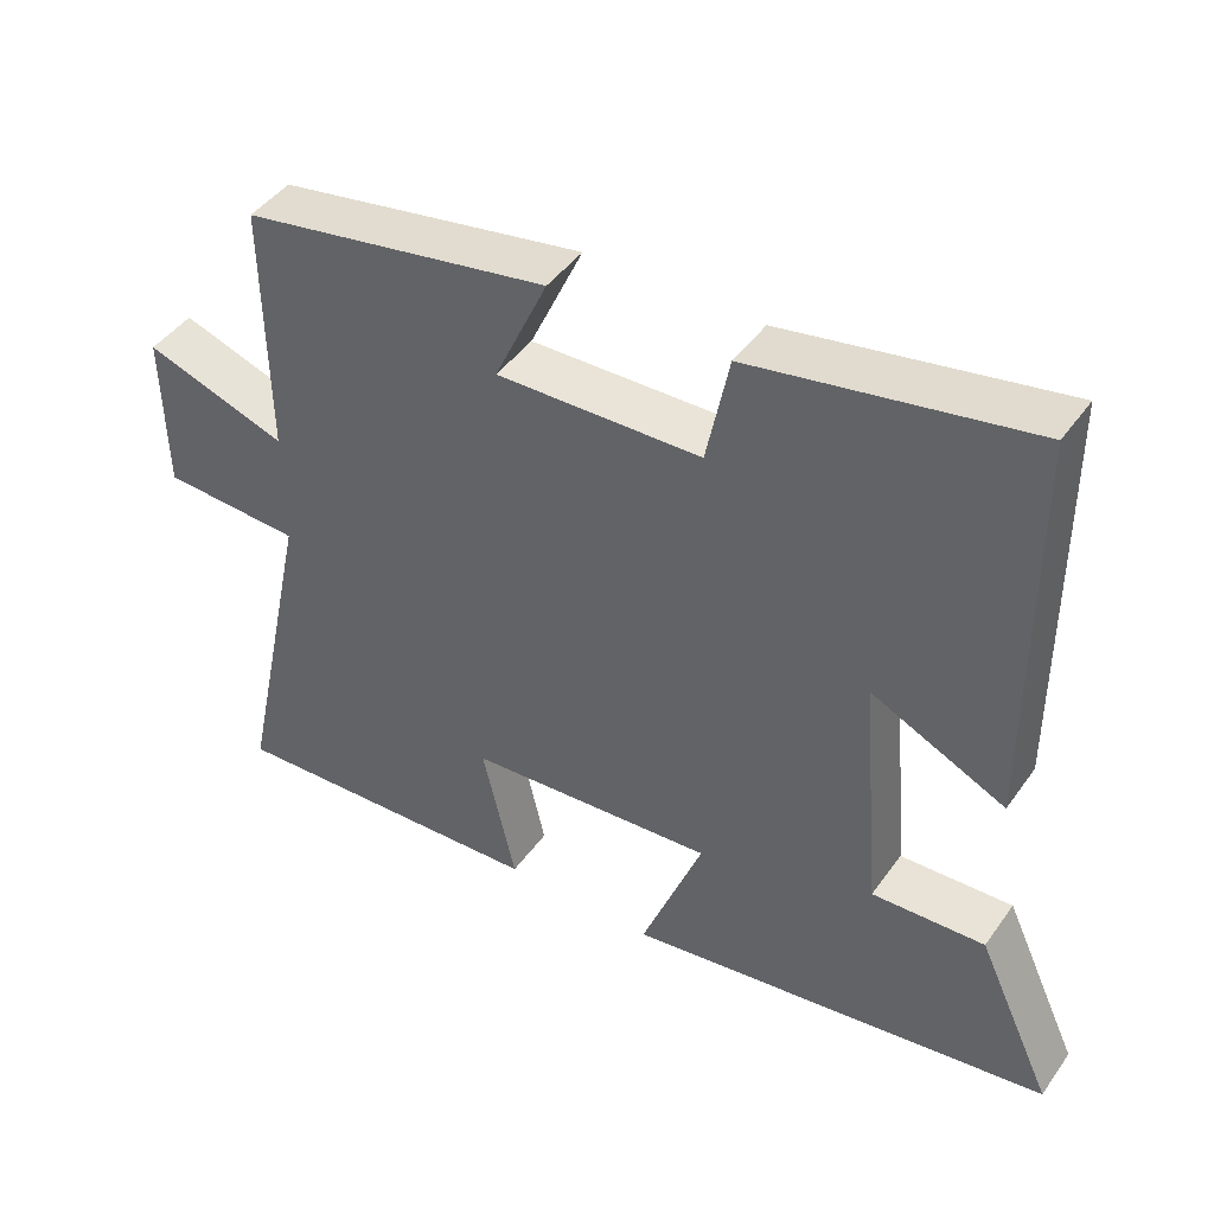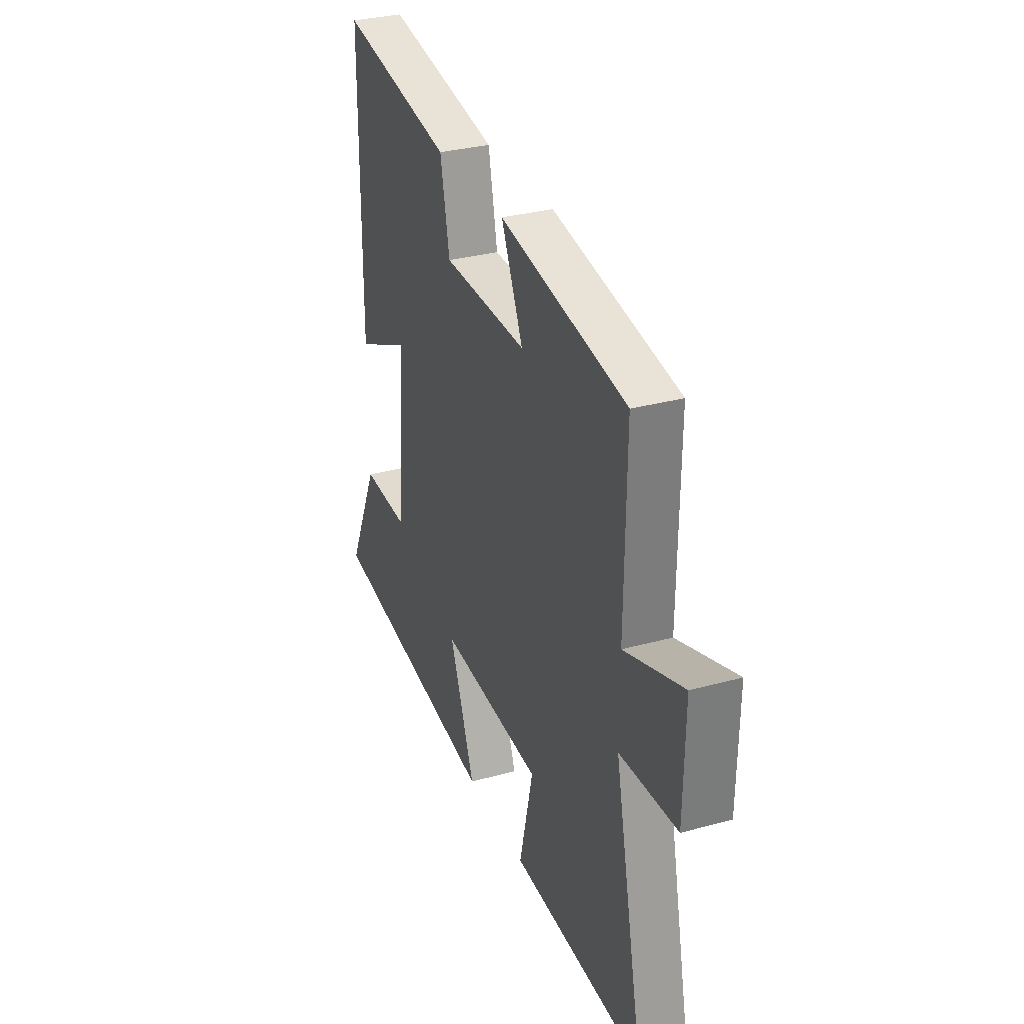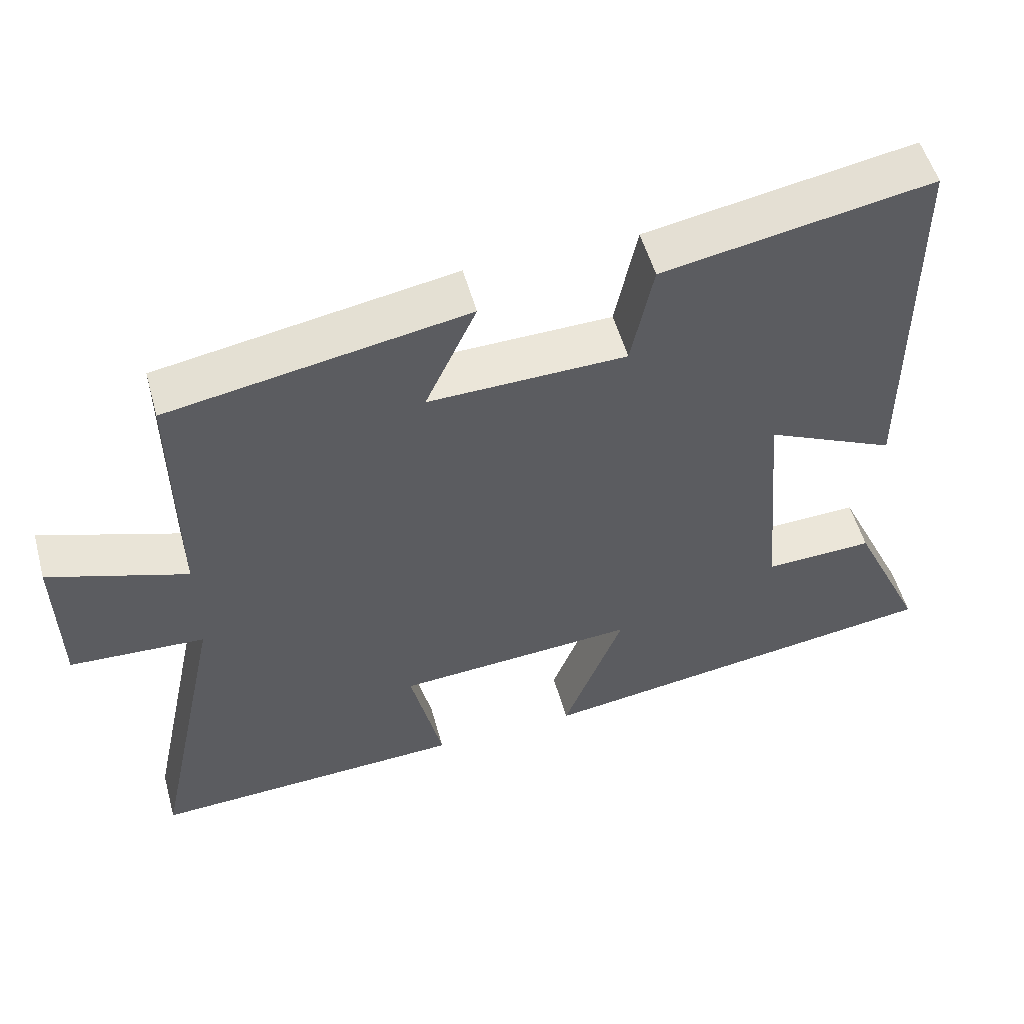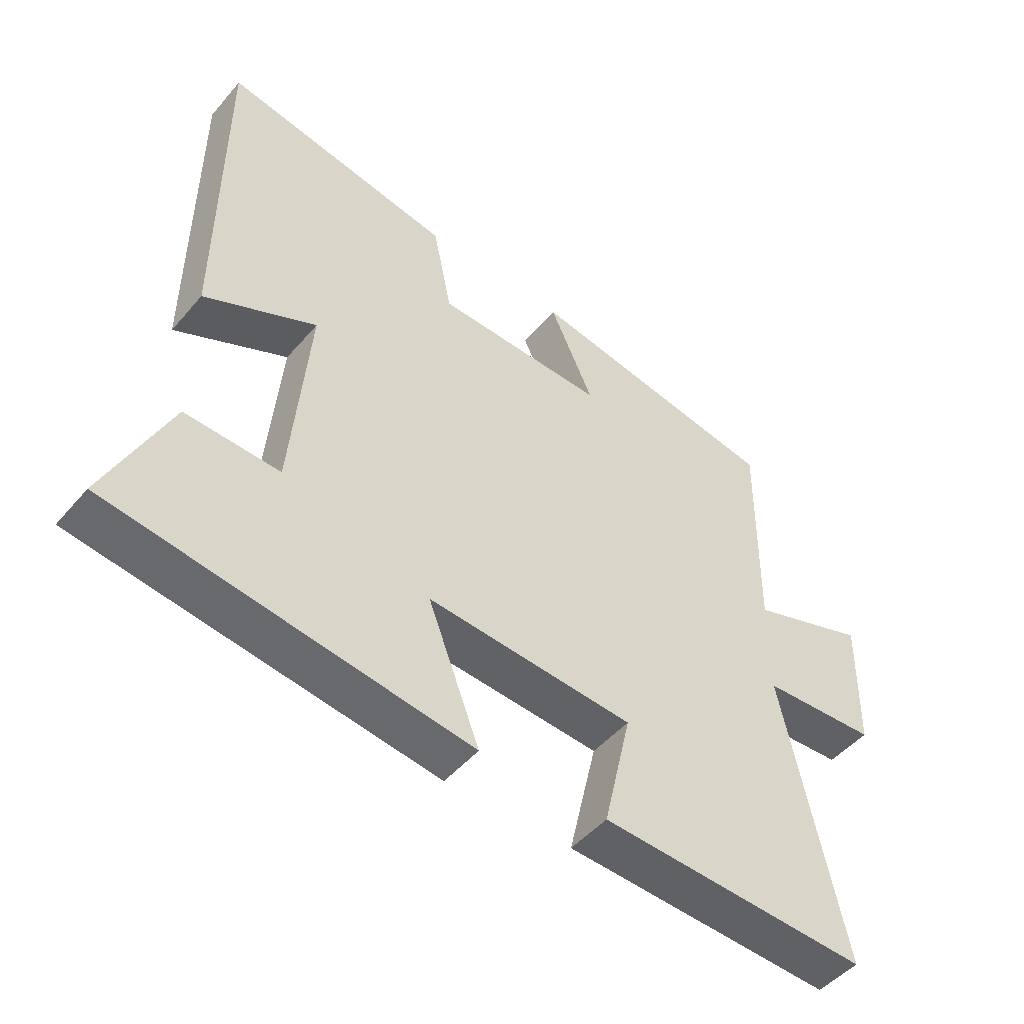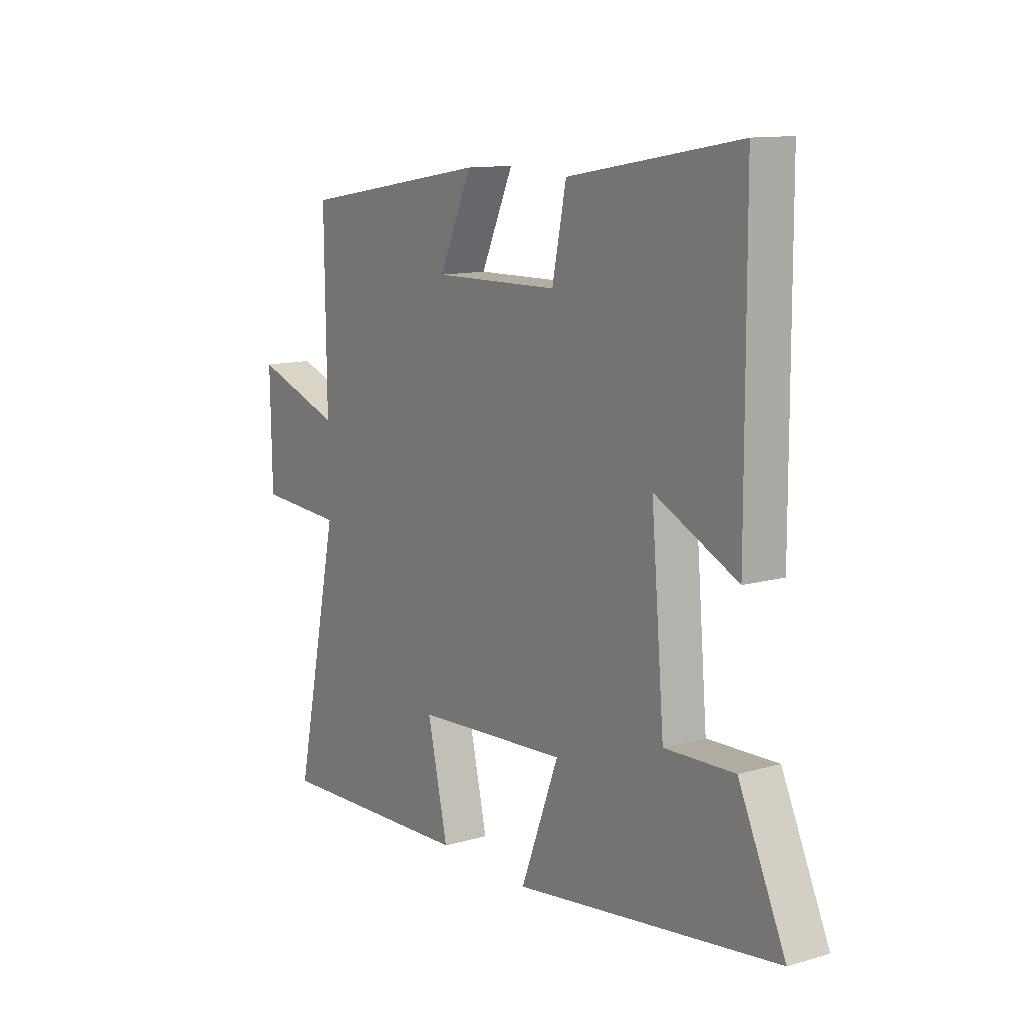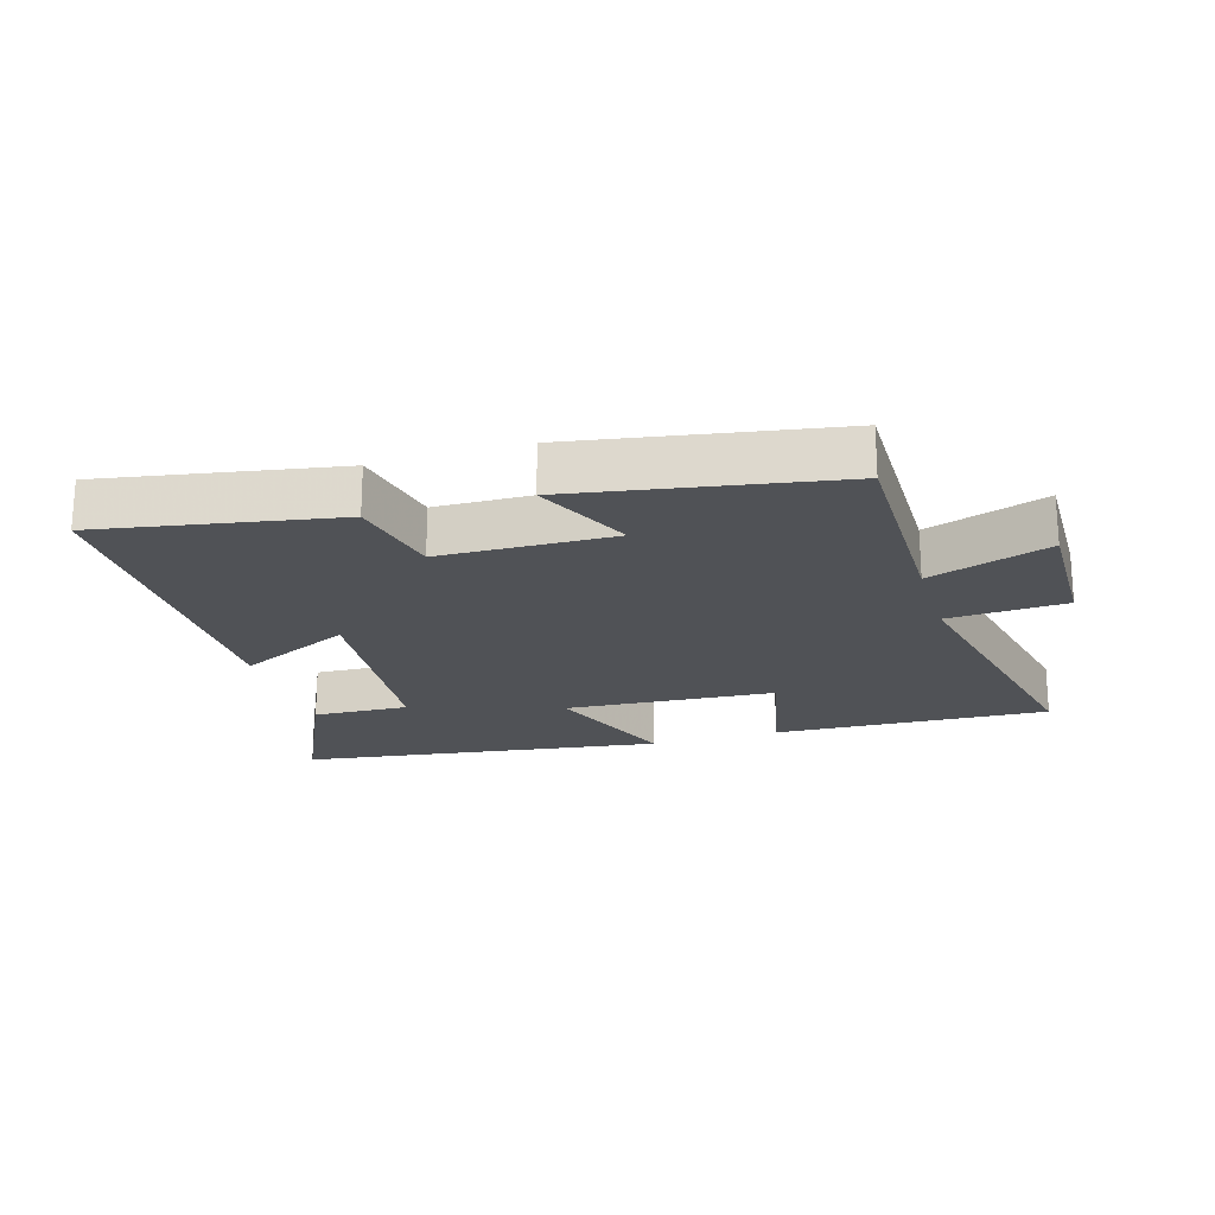
<metadata>
{"format":"obj","ext":"obj","renderer":"f3d","projection":"perspective","resolution":1024,"background":"white","views":[{"elev":44.4,"azim":-147.0,"up":"+Z"},{"elev":31.3,"azim":68.6,"up":"+Z"},{"elev":53.4,"azim":164.6,"up":"+Z"},{"elev":-48.5,"azim":-38.5,"up":"+Z"},{"elev":12.0,"azim":-124.1,"up":"+Z"},{"elev":-21.0,"azim":16.8,"up":"+Y"}]}
</metadata>
<code>
v -0.498 0.07 0.565
v -0.132 0.07 0.5
v -0.102 0.07 0.353
v 0.168 0.07 0.347
v 0.098 0.07 0.5
v 0.504 0.07 0.43
v 0.5 0.07 0.092
v 0.688 0.07 0.156
v 0.684 0.07 -0.056
v 0.5 0.07 -0.066
v 0.596 0.07 -0.519
v 0.167 0.07 -0.5
v 0.211 0.07 -0.309
v -0.117 0.07 -0.287
v -0.035 0.07 -0.5
v -0.6 0.07 -0.421
v -0.5 0.07 -0.205
v -0.351 0.07 -0.211
v -0.323 0.07 0.117
v -0.5 0.07 0.033
v -0.498 0 0.565
v -0.132 0 0.5
v -0.102 0 0.353
v 0.168 0 0.347
v 0.098 0 0.5
v 0.504 0 0.43
v 0.5 0 0.092
v 0.688 0 0.156
v 0.684 0 -0.056
v 0.5 0 -0.066
v 0.596 0 -0.519
v 0.167 0 -0.5
v 0.211 0 -0.309
v -0.117 0 -0.287
v -0.035 0 -0.5
v -0.6 0 -0.421
v -0.5 0 -0.205
v -0.351 0 -0.211
v -0.323 0 0.117
v -0.5 0 0.033
f 1 2 3
f 20 1 3
f 19 20 3
f 18 19 3 4
f 16 17 18
f 15 16 18
f 14 15 18
f 13 14 18 4
f 10 11 12 13
f 10 13 4
f 7 8 9 10
f 7 10 4 5
f 5 6 7
f 23 22 21
f 23 21 40
f 23 40 39
f 24 23 39 38
f 38 37 36
f 38 36 35
f 38 35 34
f 24 38 34 33
f 33 32 31 30
f 24 33 30
f 30 29 28 27
f 25 24 30 27
f 27 26 25
f 1 21 22 2
f 2 22 23 3
f 3 23 24 4
f 4 24 25 5
f 5 25 26 6
f 6 26 27 7
f 7 27 28 8
f 8 28 29 9
f 9 29 30 10
f 10 30 31 11
f 11 31 32 12
f 12 32 33 13
f 13 33 34 14
f 14 34 35 15
f 15 35 36 16
f 16 36 37 17
f 17 37 38 18
f 18 38 39 19
f 19 39 40 20
f 20 40 21 1

</code>
